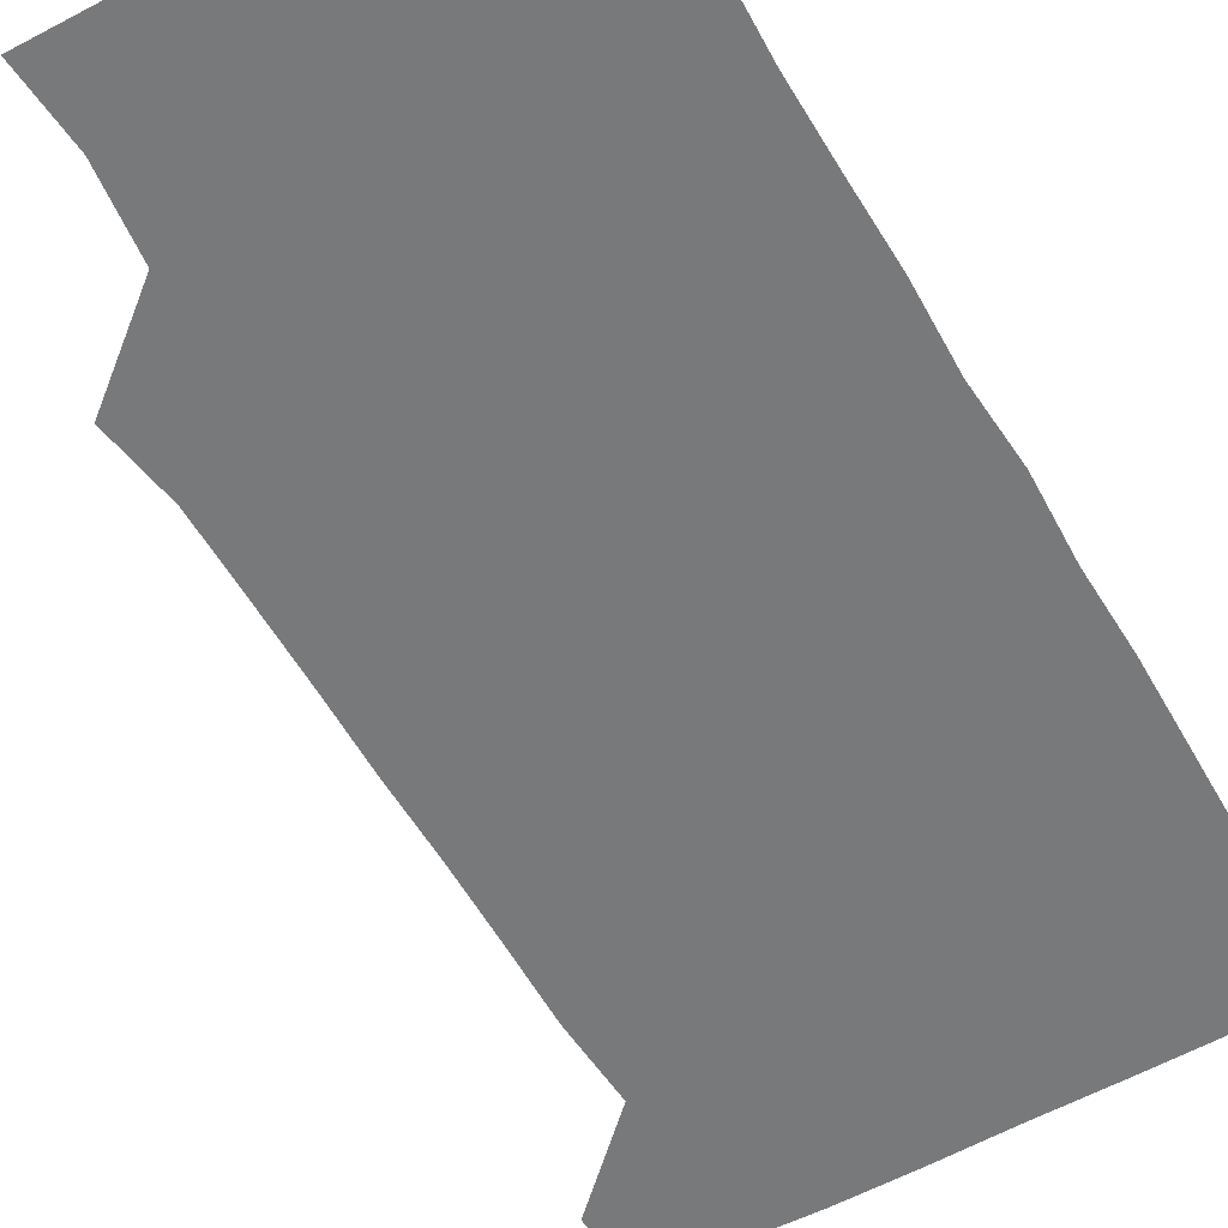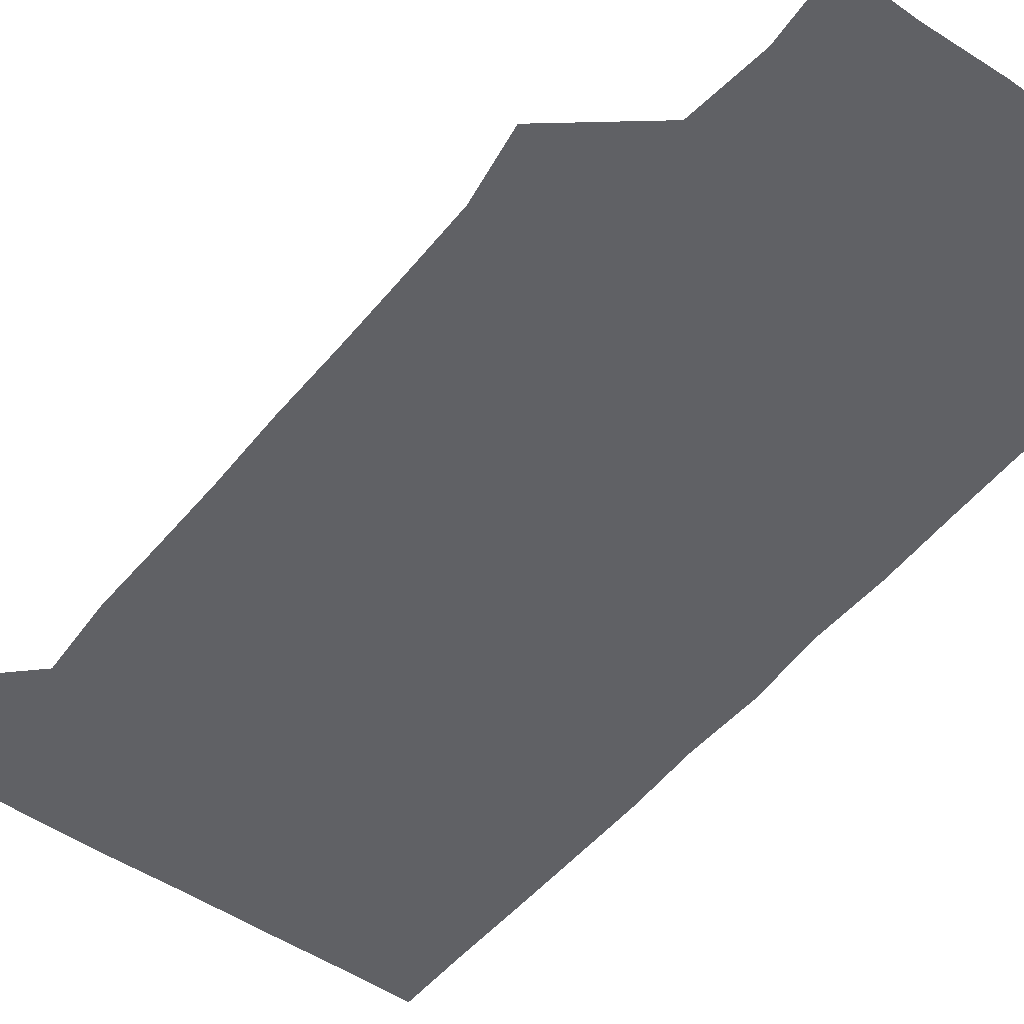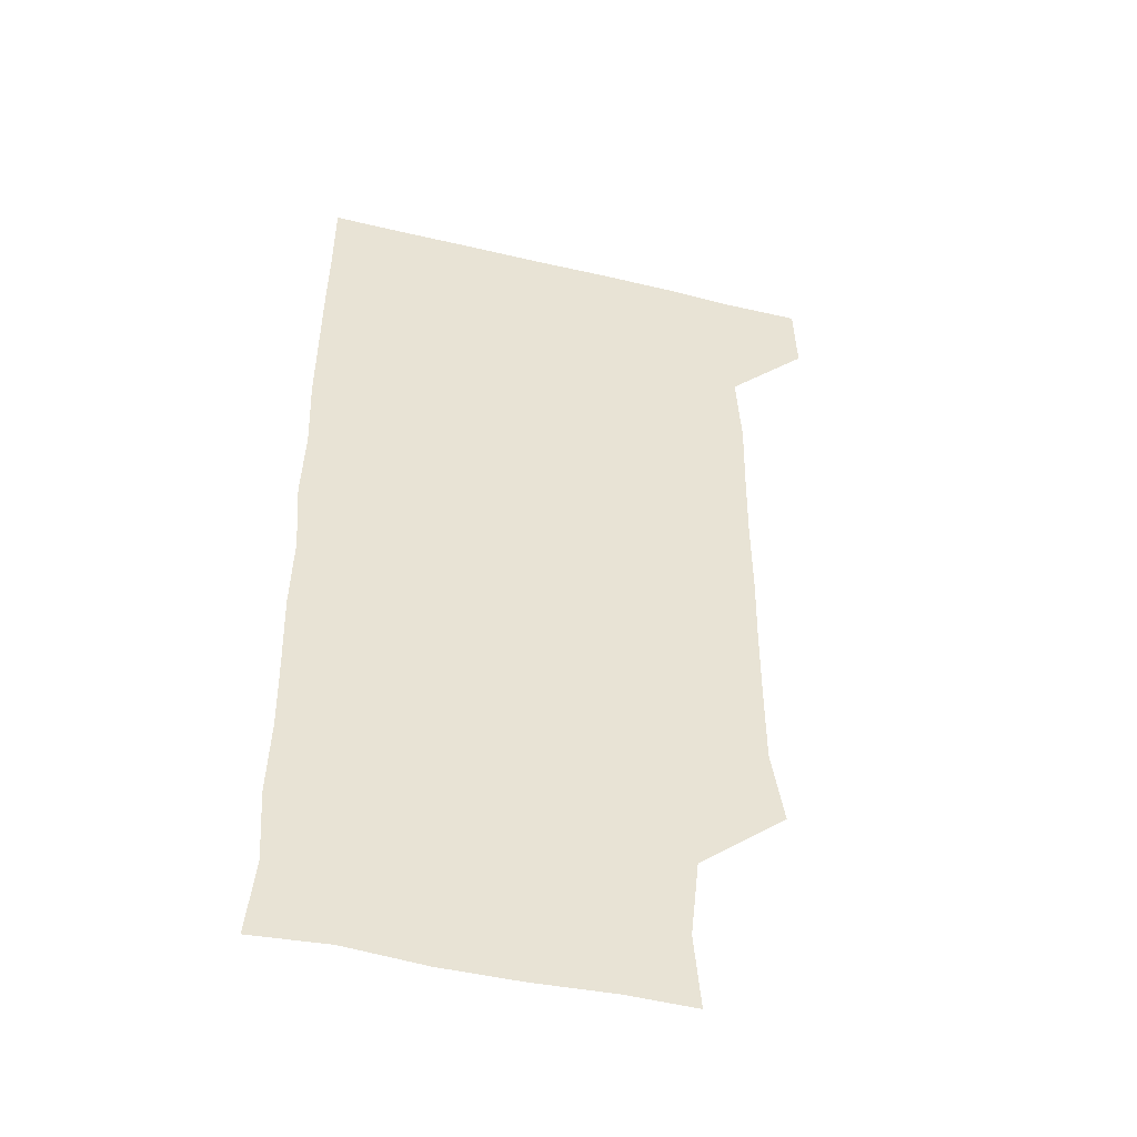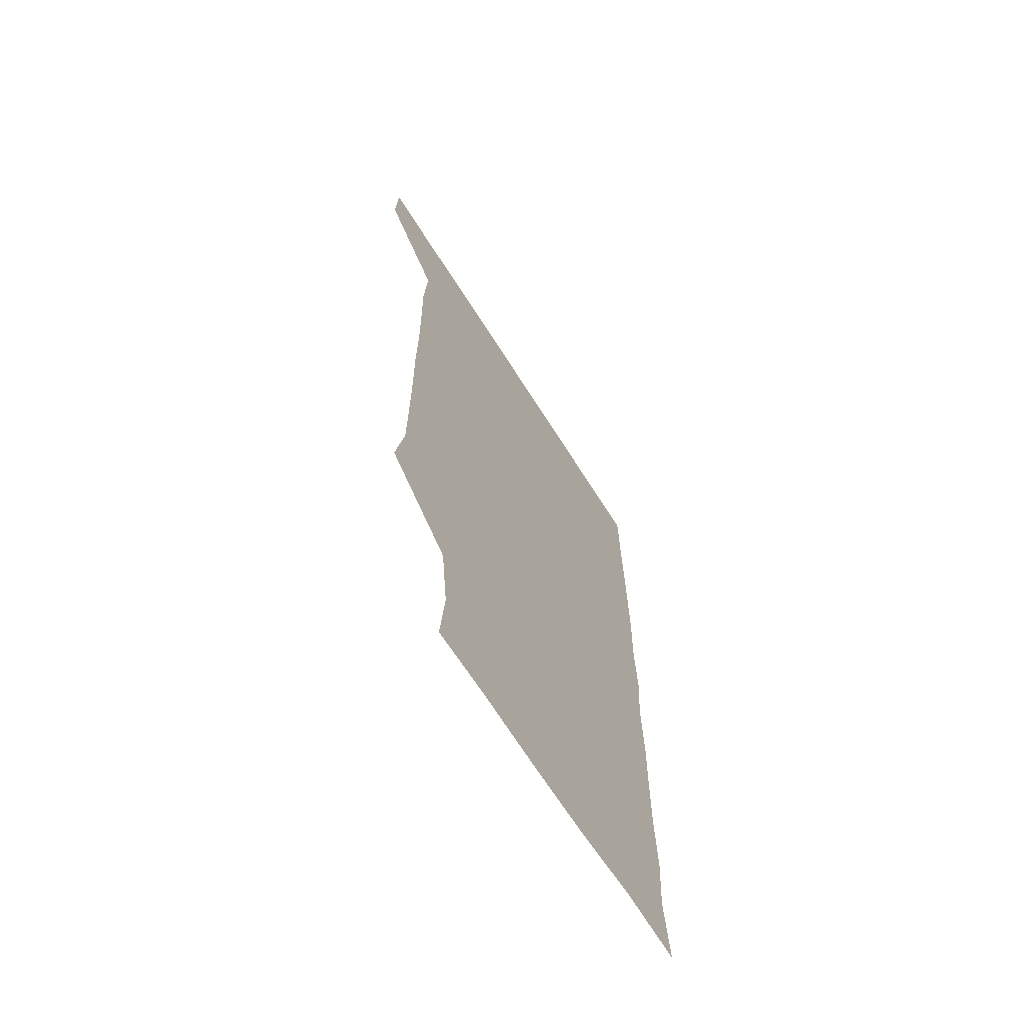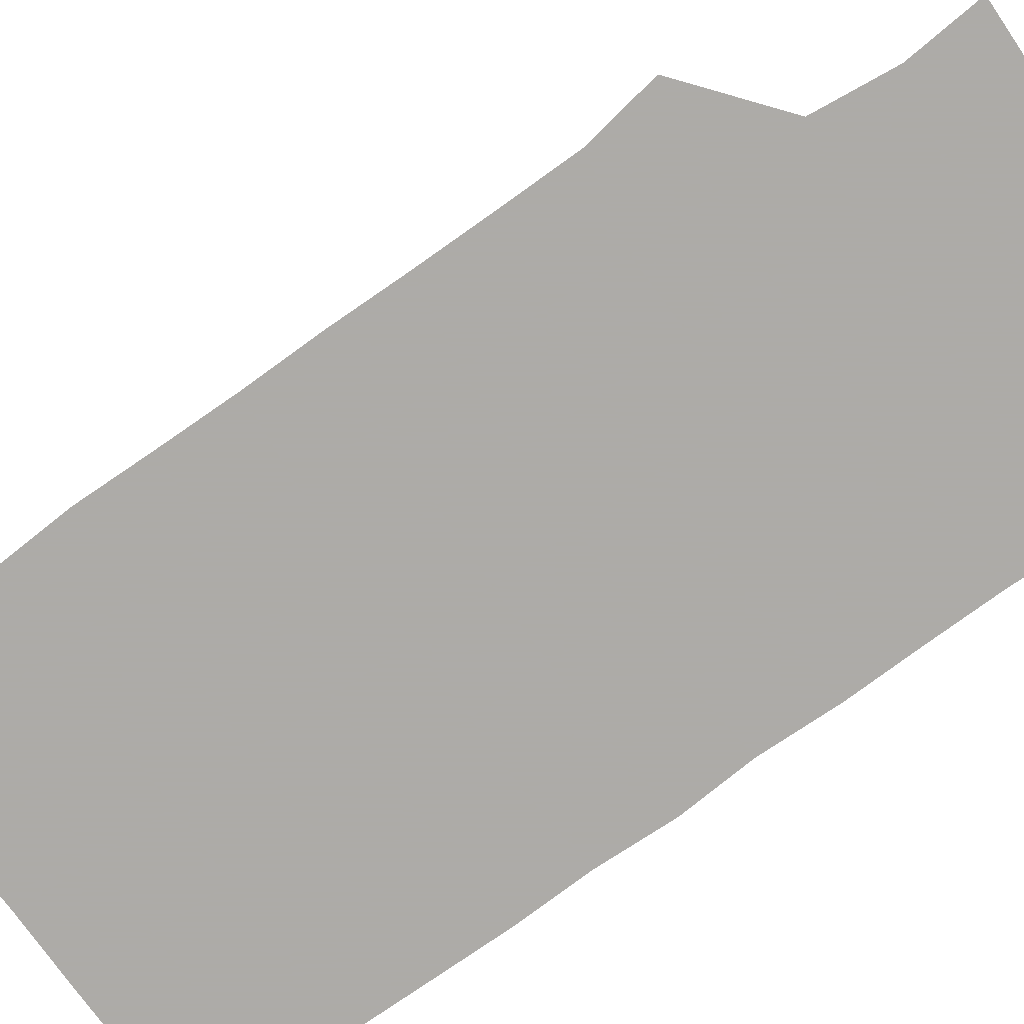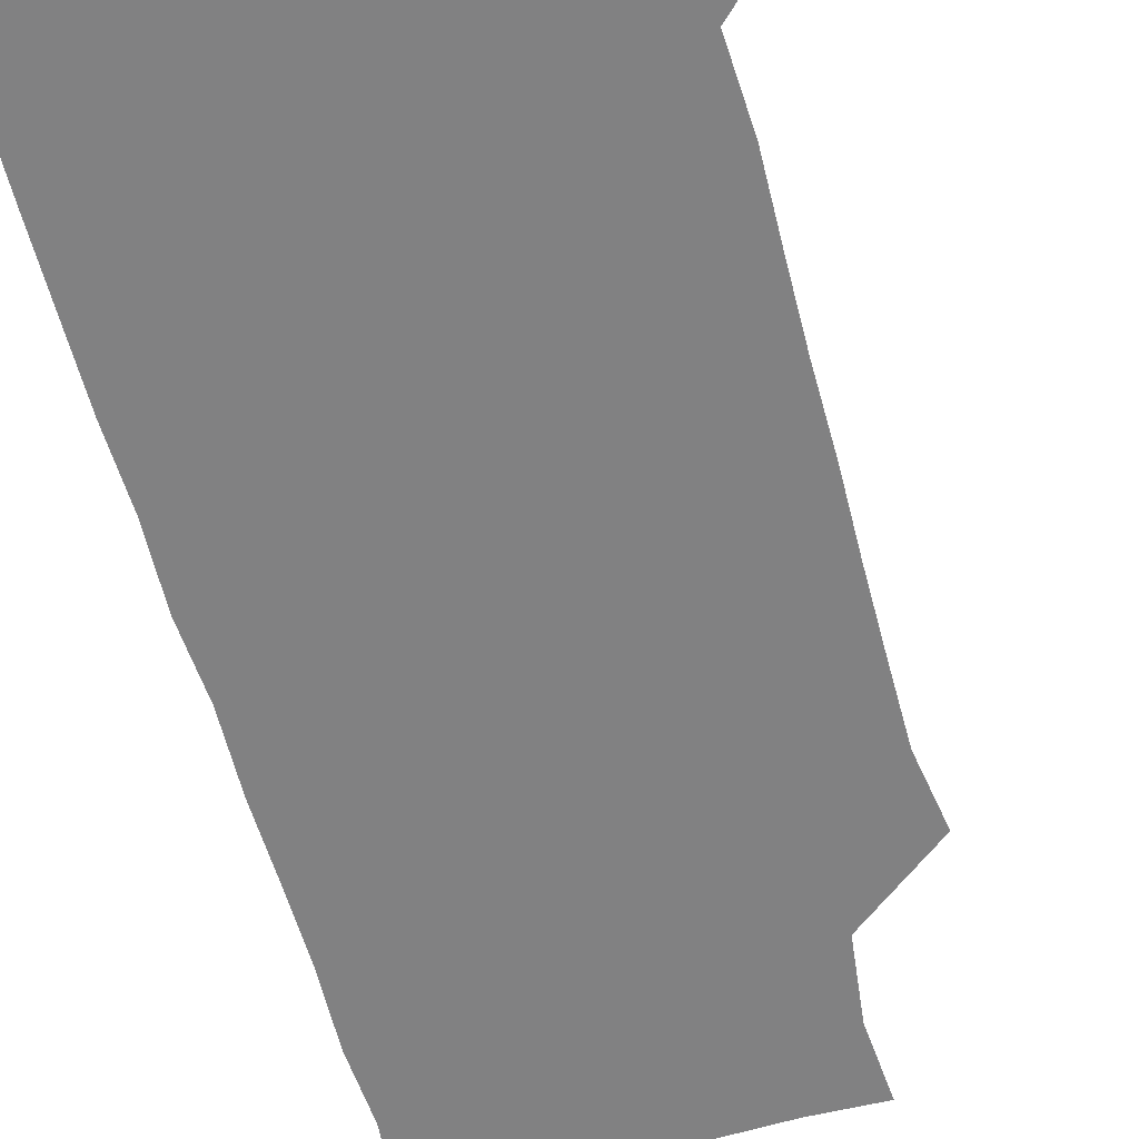
<metadata>
{"format":"obj","ext":"obj","renderer":"f3d","projection":"perspective","resolution":1024,"background":"white","views":[{"elev":-57.7,"azim":29.9,"up":"+Z"},{"elev":-49.9,"azim":-37.3,"up":"+Z"},{"elev":-46.9,"azim":164.9,"up":"+Y"},{"elev":-67.6,"azim":-57.7,"up":"+Y"},{"elev":-76.5,"azim":-54.6,"up":"+Z"},{"elev":-60.5,"azim":-164.9,"up":"+Z"}]}
</metadata>
<code>
v 479.9 541.4 0
v 480.9 570.5 0
v 505.9 267 0
v 510.7 295.9 0
v 510.8 325.5 0
v 510.8 356.8 0
v 510.4 387.5 0
v 510.7 418.5 0
v 510.3 449.2 0
v 509.7 479.3 0
v 511.5 510.8 0
v 510.8 541 0
v 511.4 570.2 0
v 541.1 178.8 0
v 543.6 208.4 0
v 540.1 239.5 0
v 543.3 272.9 0
v 543.7 302.9 0
v 542.4 331.8 0
v 542.9 362.1 0
v 542.7 392 0
v 542.1 421.5 0
v 541.9 451.4 0
v 542.2 481.6 0
v 541.9 511.1 0
v 542.5 540.4 0
v 540.6 571.3 0
v 568.5 179.4 0
v 572.8 214.2 0
v 572.5 243.6 0
v 572.6 273.5 0
v 572 302.4 0
v 572.2 332.9 0
v 572.5 363.2 0
v 571.6 391.7 0
v 571.5 421.6 0
v 571.9 452 0
v 571.6 481.5 0
v 571.6 511 0
v 572 540 0
v 570.3 571.4 0
v 599.5 178.1 0
v 601.1 213.3 0
v 601.4 244.3 0
v 601.3 273.5 0
v 601.5 303 0
v 601.2 332 0
v 601.1 362.1 0
v 601.4 392.7 0
v 601.2 421.9 0
v 601.3 452.1 0
v 601.1 481.5 0
v 601.4 511.2 0
v 601.2 540.8 0
v 600.7 570.9 0
v 630.7 178.2 0
v 630.3 214 0
v 630.3 243.5 0
v 630.7 271.9 0
v 630.3 303.5 0
v 630.4 333.2 0
v 630.4 362.9 0
v 630.4 392.5 0
v 630.6 421.9 0
v 630.5 452 0
v 630.5 481.7 0
v 630.5 511.3 0
v 630.8 540.5 0
v 630.9 571 0
v 662.2 180.5 0
v 659.5 213.2 0
v 659.5 242.7 0
v 659.8 272 0
v 659.6 302.3 0
v 659.6 332.3 0
v 659.6 362.3 0
v 659.8 392.1 0
v 659.6 422 0
v 659.7 451.8 0
v 660.1 481.4 0
v 660.2 511.1 0
v 660.5 540.8 0
v 661 570.7 0
v 691.9 178.7 0
v 689 209.2 0
v 690.9 237.7 0
v 689.9 268.2 0
v 690.4 298.3 0
v 691.1 328.1 0
v 690.3 359.2 0
v 692.3 388.7 0
v 691.2 419.5 0
v 692.2 449.6 0
v 691.9 479.8 0
v 691.6 510.2 0
v 691.1 540.7 0
v 690.9 570.8 0
v 691 601 0
f 11 12 1
f 1 12 2
f 12 13 2
f 16 17 3
f 3 17 4
f 17 18 4
f 4 18 5
f 18 19 5
f 5 19 6
f 19 20 6
f 6 20 7
f 20 21 7
f 7 21 8
f 21 22 8
f 8 22 9
f 22 23 9
f 9 23 10
f 23 24 10
f 10 24 11
f 24 25 11
f 11 25 12
f 25 26 12
f 12 26 13
f 26 27 13
f 14 28 15
f 28 29 15
f 15 29 16
f 29 30 16
f 16 30 17
f 30 31 17
f 17 31 18
f 31 32 18
f 18 32 19
f 32 33 19
f 19 33 20
f 33 34 20
f 20 34 21
f 34 35 21
f 21 35 22
f 35 36 22
f 22 36 23
f 36 37 23
f 23 37 24
f 37 38 24
f 24 38 25
f 38 39 25
f 25 39 26
f 39 40 26
f 26 40 27
f 40 41 27
f 28 42 29
f 42 43 29
f 29 43 30
f 43 44 30
f 30 44 31
f 44 45 31
f 31 45 32
f 45 46 32
f 32 46 33
f 46 47 33
f 33 47 34
f 47 48 34
f 34 48 35
f 48 49 35
f 35 49 36
f 49 50 36
f 36 50 37
f 50 51 37
f 37 51 38
f 51 52 38
f 38 52 39
f 52 53 39
f 39 53 40
f 53 54 40
f 40 54 41
f 54 55 41
f 42 56 43
f 56 57 43
f 43 57 44
f 57 58 44
f 44 58 45
f 58 59 45
f 45 59 46
f 59 60 46
f 46 60 47
f 60 61 47
f 47 61 48
f 61 62 48
f 48 62 49
f 62 63 49
f 49 63 50
f 63 64 50
f 50 64 51
f 64 65 51
f 51 65 52
f 65 66 52
f 52 66 53
f 66 67 53
f 53 67 54
f 67 68 54
f 54 68 55
f 68 69 55
f 56 70 57
f 70 71 57
f 57 71 58
f 71 72 58
f 58 72 59
f 72 73 59
f 59 73 60
f 73 74 60
f 60 74 61
f 74 75 61
f 61 75 62
f 75 76 62
f 62 76 63
f 76 77 63
f 63 77 64
f 77 78 64
f 64 78 65
f 78 79 65
f 65 79 66
f 79 80 66
f 66 80 67
f 80 81 67
f 67 81 68
f 81 82 68
f 68 82 69
f 82 83 69
f 70 84 71
f 84 85 71
f 71 85 72
f 85 86 72
f 72 86 73
f 86 87 73
f 73 87 74
f 87 88 74
f 74 88 75
f 88 89 75
f 75 89 76
f 89 90 76
f 76 90 77
f 90 91 77
f 77 91 78
f 91 92 78
f 78 92 79
f 92 93 79
f 79 93 80
f 93 94 80
f 80 94 81
f 94 95 81
f 81 95 82
f 95 96 82
f 82 96 83
f 96 97 83

</code>
